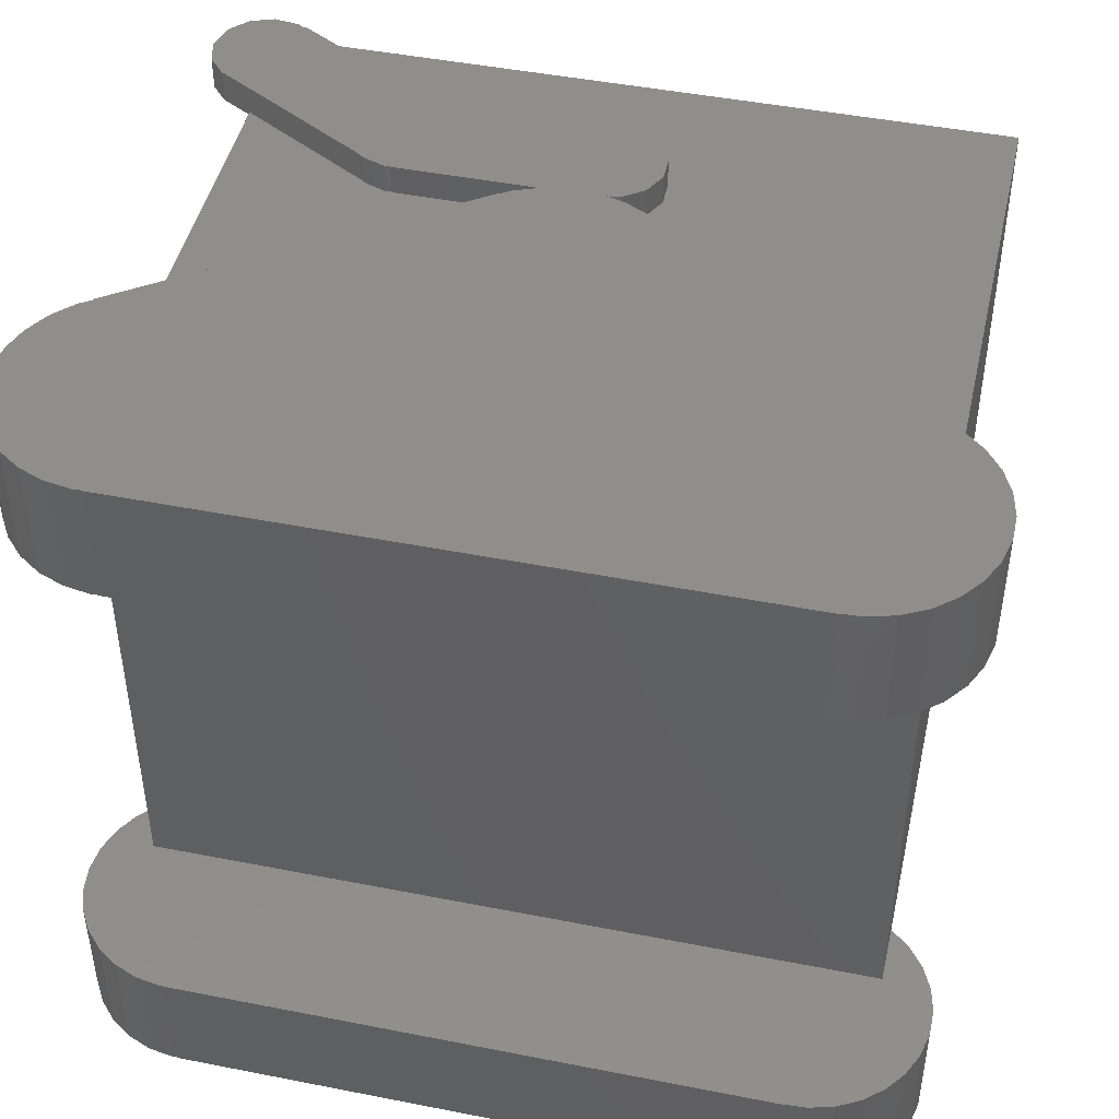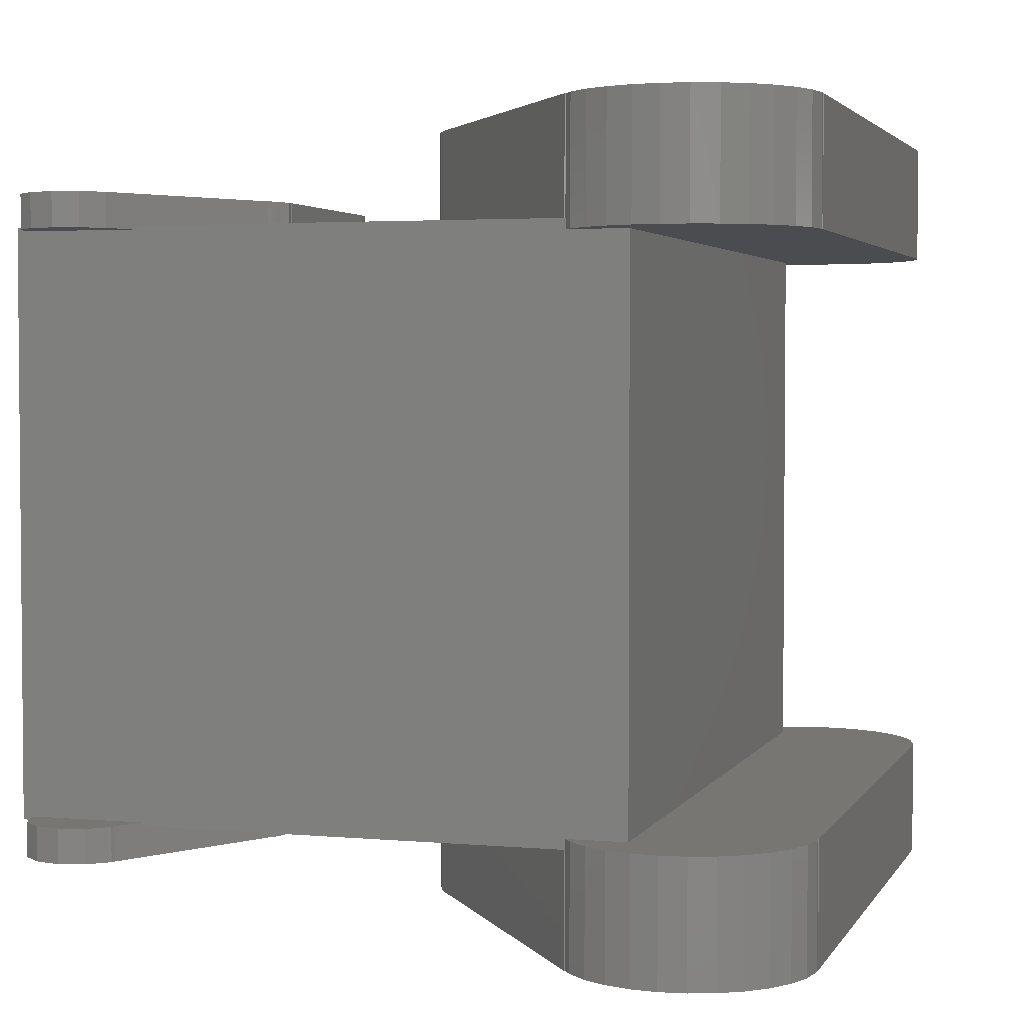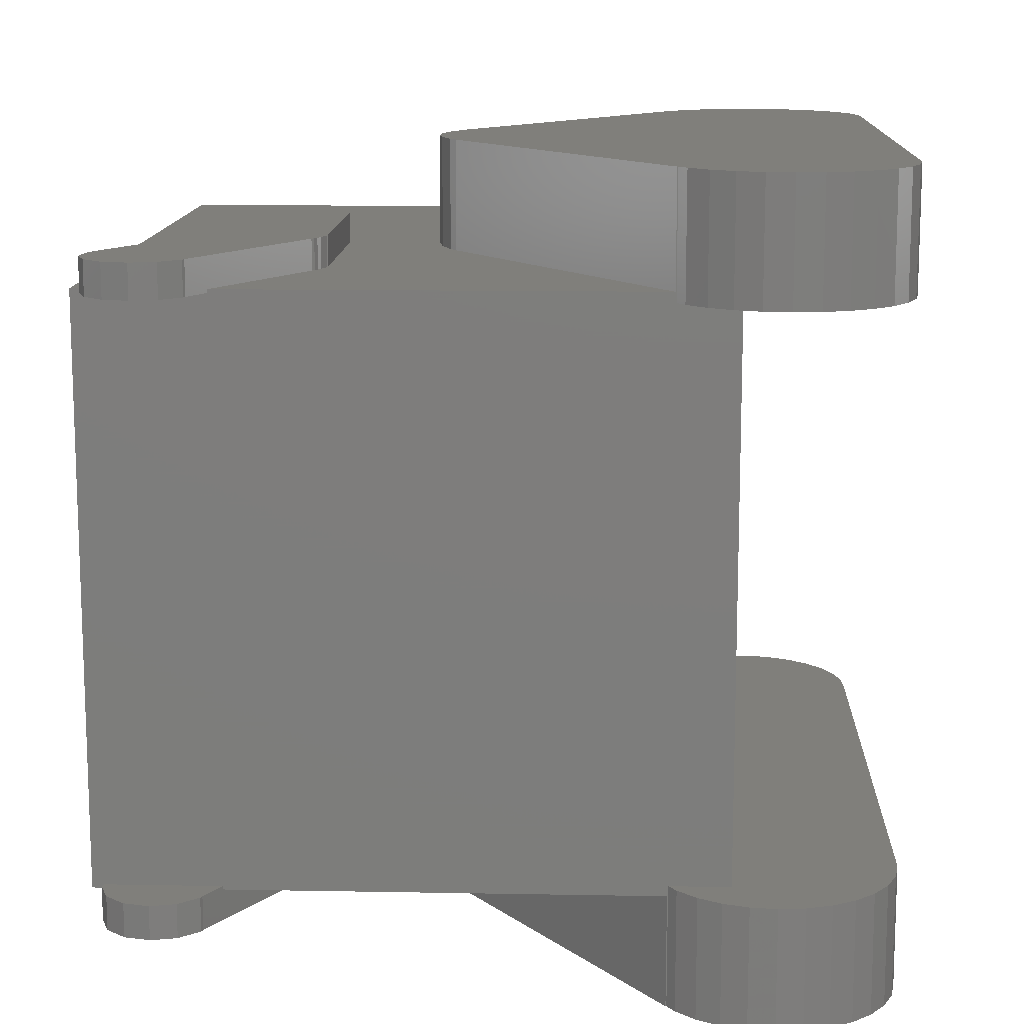
<metadata>
{"format":"stl","ext":"stl","renderer":"f3d","projection":"perspective","resolution":1024,"background":"white","views":[{"elev":46.0,"azim":-167.3,"up":"+Y"},{"elev":3.1,"azim":106.9,"up":"+Y"},{"elev":12.7,"azim":92.4,"up":"+Y"}]}
</metadata>
<code>
# stl→obj: 308 verts, 612 faces
v 0.1149 0.1025 6.6e-05
v 0.1245 0.1475 0.00164
v 0.1245 0.1025 0.00164
v 0.1149 0.1475 6.6e-05
v 0.1533 0.1025 0.06389
v 0.1564 0.1475 0.05467
v 0.1533 0.1475 0.06389
v 0.1564 0.1025 0.05467
v 0.1575 0.1475 0.045
v 0.1575 0.1025 0.045
v 0.1336 0.1475 0.005242
v 0.1336 0.1025 0.005242
v 0.1483 0.1025 0.01777
v 0.1416 0.1475 0.0107
v 0.1483 0.1475 0.01777
v 0.1416 0.1025 0.0107
v 0.1416 0.1475 0.0793
v 0.1375 0.1062 0.0821
v 0.1416 0.1025 0.0793
v 0.1374 0.1475 0.08217
v 0.1374 0.1062 0.08217
v 0.1375 0.1025 0.0821
v 0.1126 0.1025 0.000195
v 0.1126 0.1475 0.000195
v 0.1533 0.1025 0.0261
v 0.1533 0.1475 0.0261
v 0.1483 0.1025 0.07223
v 0.1483 0.1475 0.07223
v 0.02441 0.1475 0.1625
v 0.025 0.1475 0.1625
v -0.02477 0.1475 0.1625
v 0.1375 0.1475 0.0825
v -0.025 0.1475 0.1625
v -0.1375 0.1475 0.0824
v -0.1375 0.1475 0.0825
v -0.1126 0.1475 0.000201
v -0.1452 0.1475 0.07595
v -0.1378 0.1475 0.08225
v -0.1511 0.1475 0.0682
v -0.1551 0.1475 0.05937
v 0.1564 0.1475 0.03533
v -0.1572 0.1475 0.04986
v -0.1572 0.1475 0.04013
v -0.1551 0.1475 0.03063
v -0.1511 0.1475 0.0218
v -0.1452 0.1475 0.01405
v -0.1378 0.1475 0.007754
v -0.1292 0.1475 0.003196
v -0.1198 0.1475 0.000593
v 0.002436 0.1475 0.1699
v 0.01204 0.1475 0.1684
v -0.00728 0.1475 0.1694
v 0.02108 0.1475 0.1648
v -0.01666 0.1475 0.1668
v 0.1125 0.1475 -0
v -0.1125 0.1475 -0
v 0.1564 0.1025 0.03533
v -0.1375 0.1025 0.06
v -0.1378 0.1025 0.08225
v -0.1452 0.1025 0.07595
v -0.1511 0.1025 0.0682
v -0.1375 0.1025 0.08238
v -0.1572 0.1025 0.04986
v -0.1551 0.1025 0.05937
v 0.1375 0.1025 0.06
v -0.1126 0.1025 0.000201
v -0.1572 0.1025 0.04013
v -0.1551 0.1025 0.03063
v -0.1511 0.1025 0.0218
v -0.1452 0.1025 0.01405
v -0.1378 0.1025 0.007754
v -0.1292 0.1025 0.003196
v -0.1198 0.1025 0.000593
v -0.1125 0.1025 -0
v 0.1125 0.1025 -0
v -0.1375 0.1062 0.08238
v -0.1375 0.1062 0.0824
v -0.01666 0.1062 0.1668
v -0.02477 0.1062 0.1625
v 0.002436 0.1062 0.1699
v -0.00728 0.1062 0.1694
v 0.02108 0.1062 0.1648
v 0.01204 0.1062 0.1684
v 0.02441 0.1062 0.1625
v -0.1375 0.1062 0.0825
v 0.1375 0.1062 0.0825
v -0.025 0.1062 0.1625
v 0.025 0.1062 0.1625
v 0.1149 -0.1475 6.6e-05
v 0.1245 -0.1025 0.00164
v 0.1245 -0.1475 0.00164
v 0.1149 -0.1025 6.6e-05
v 0.1533 -0.1475 0.06389
v 0.1564 -0.1025 0.05467
v 0.1533 -0.1025 0.06389
v 0.1564 -0.1475 0.05467
v 0.1575 -0.1025 0.045
v 0.1575 -0.1475 0.045
v 0.1336 -0.1025 0.005242
v 0.1336 -0.1475 0.005242
v 0.1483 -0.1475 0.01777
v 0.1416 -0.1025 0.0107
v 0.1483 -0.1025 0.01777
v 0.1416 -0.1475 0.0107
v 0.1375 -0.1062 0.0821
v 0.1416 -0.1025 0.0793
v 0.1375 -0.1025 0.0821
v 0.1416 -0.1475 0.0793
v 0.1374 -0.1475 0.08217
v 0.1374 -0.1062 0.08217
v 0.1126 -0.1475 0.000195
v 0.1126 -0.1025 0.000195
v 0.1533 -0.1475 0.0261
v 0.1533 -0.1025 0.0261
v 0.1483 -0.1475 0.07223
v 0.1483 -0.1025 0.07223
v 0.1375 -0.1025 0.06
v -0.1126 -0.1025 0.000201
v -0.1375 -0.1025 0.06
v 0.1564 -0.1025 0.03533
v -0.1198 -0.1025 0.000593
v -0.1572 -0.1025 0.04986
v -0.1551 -0.1025 0.05937
v -0.1572 -0.1025 0.04013
v -0.1551 -0.1025 0.03063
v -0.1511 -0.1025 0.0218
v -0.1452 -0.1025 0.01405
v -0.1378 -0.1025 0.007754
v -0.1292 -0.1025 0.003196
v -0.1378 -0.1025 0.08225
v -0.1375 -0.1025 0.08238
v -0.1452 -0.1025 0.07595
v -0.1511 -0.1025 0.0682
v 0.1125 -0.1025 -0
v -0.1125 -0.1025 -0
v 0.1564 -0.1475 0.03533
v -0.1125 -0.1475 -0
v -0.1126 -0.1475 0.000201
v 0.1125 -0.1475 -0
v -0.02477 -0.1475 0.1625
v -0.025 -0.1475 0.1625
v 0.02441 -0.1475 0.1625
v -0.1375 -0.1475 0.0824
v -0.1375 -0.1475 0.0825
v -0.1452 -0.1475 0.07595
v -0.1378 -0.1475 0.08225
v 0.025 -0.1475 0.1625
v 0.1375 -0.1475 0.0825
v -0.1511 -0.1475 0.0682
v -0.1551 -0.1475 0.05937
v -0.1572 -0.1475 0.04986
v -0.1572 -0.1475 0.04013
v -0.1551 -0.1475 0.03063
v -0.1511 -0.1475 0.0218
v -0.1452 -0.1475 0.01405
v -0.1378 -0.1475 0.007754
v -0.1292 -0.1475 0.003196
v -0.1198 -0.1475 0.000593
v 0.002436 -0.1475 0.1699
v -0.00728 -0.1475 0.1694
v -0.01666 -0.1475 0.1668
v 0.01204 -0.1475 0.1684
v 0.02108 -0.1475 0.1648
v -0.1375 -0.1062 0.08238
v -0.1375 -0.1062 0.0824
v -0.02477 -0.1062 0.1625
v -0.01666 -0.1062 0.1668
v -0.00728 -0.1062 0.1694
v 0.002436 -0.1062 0.1699
v 0.01204 -0.1062 0.1684
v 0.02108 -0.1062 0.1648
v 0.02441 -0.1062 0.1625
v -0.1375 -0.1062 0.0825
v 0.1375 -0.1062 0.0825
v -0.025 -0.1062 0.1625
v 0.025 -0.1062 0.1625
v 0.1375 0.1062 0.285
v 0.1375 0.105 0.2808
v 0.1375 0.1062 0.2808
v 0.1375 -0.105 0.2385
v 0.1375 0.105 0.2385
v 0.1375 -0.105 0.2808
v 0.1375 -0.1062 0.285
v 0.1375 -0.1062 0.2808
v 0.1375 0.1062 0.2385
v 0.1375 -0.1062 0.2385
v -0.1375 0.1062 0.285
v -0.1375 -0.1062 0.285
v 0.08716 0.1062 0.2094
v 0.08636 0.1062 0.2085
v 0.0825 0.1062 0.2067
v 0.08414 0.1062 0.2077
v 0 0.1062 0.205
v 0.075 0.1062 0.205
v 0.07741 0.1062 0.2051
v 0.08235 0.1062 0.207
v 0.075 0.1062 0.2054
v 0.1304 0.1062 0.2799
v 0.1279 0.1062 0.2782
v 0.1275 0.1062 0.2789
v 0 0.1062 0.245
v 0.06875 0.1062 0.245
v -0.007092 0.1062 0.2437
v 0 0.1062 0.2446
v -0.01497 0.1062 0.2383
v -0.01942 0.1062 0.2298
v -0.01942 0.1062 0.2202
v -0.01497 0.1062 0.2117
v -0.007092 0.1062 0.2063
v 0 0.1062 0.2054
v 0.1275 -0.1062 0.2789
v 0.1304 -0.1062 0.2799
v 0 -0.1062 0.245
v -0.007092 -0.1062 0.2437
v 0 -0.1062 0.2446
v -0.01497 -0.1062 0.2383
v -0.01942 -0.1062 0.2298
v -0.01942 -0.1062 0.2202
v -0.01497 -0.1062 0.2117
v -0.007092 -0.1062 0.2063
v 0 -0.1062 0.205
v 0 -0.1062 0.2054
v 0.1279 -0.1062 0.2782
v 0.06875 -0.1062 0.245
v 0.075 -0.1062 0.2054
v 0.075 -0.1062 0.205
v 0.07741 -0.1062 0.2051
v 0.08235 -0.1062 0.207
v 0.0825 -0.1062 0.2067
v 0.08716 -0.1062 0.2094
v 0.08636 -0.1062 0.2085
v 0.08414 -0.1062 0.2077
v -0.01942 0.1175 0.2298
v -0.01942 0.1175 0.2202
v -0.01497 0.1175 0.2383
v -0.007092 0.1175 0.2437
v 0.1399 0.1175 0.2811
v 0.1279 0.1175 0.2782
v 0.1304 0.1175 0.2799
v 0.1489 0.1175 0.2777
v 0.1552 0.1175 0.2705
v 0.1575 0.1175 0.2612
v 0.1474 0.1175 0.2443
v 0.1552 0.1175 0.252
v 0.06875 0.1175 0.245
v 0.1275 0.1175 0.2789
v 0.1489 0.1175 0.2448
v 0.08716 0.1175 0.2094
v 0.08235 0.1175 0.207
v 0.1475 0.1175 0.2442
v 0 0.1175 0.2054
v 0.075 0.1175 0.2054
v 0 0.1175 0.2446
v 0 0.1175 0.245
v 0.08414 0.1175 0.2077
v 0.08636 0.1175 0.2085
v -0.01497 0.1175 0.2117
v 0.07741 0.1175 0.2051
v 0.0825 0.1175 0.2067
v -0.007092 0.1175 0.2063
v 0.075 0.1175 0.205
v 0 0.1175 0.205
v 0.1489 0.105 0.2777
v 0.1399 0.105 0.2811
v 0.1552 0.105 0.2705
v 0.1575 0.105 0.2612
v 0.1474 0.105 0.2443
v 0.1552 0.105 0.252
v 0.1489 0.105 0.2448
v 0.1475 0.105 0.2442
v -0.01942 -0.1175 0.2202
v -0.01942 -0.1175 0.2298
v -0.007092 -0.1175 0.2437
v -0.01497 -0.1175 0.2383
v 0.1489 -0.105 0.2777
v 0.1399 -0.105 0.2811
v 0.1552 -0.105 0.2705
v 0.1575 -0.105 0.2612
v 0.1474 -0.105 0.2443
v 0.1552 -0.105 0.252
v 0.1489 -0.105 0.2448
v 0.1475 -0.105 0.2442
v -0.007092 -0.1175 0.2063
v 0 -0.1175 0.2054
v 0 -0.1175 0.2446
v -0.01497 -0.1175 0.2117
v 0 -0.1175 0.205
v 0.075 -0.1175 0.2054
v 0.075 -0.1175 0.205
v 0.06875 -0.1175 0.245
v 0 -0.1175 0.245
v 0.1474 -0.1175 0.2443
v 0.1489 -0.1175 0.2448
v 0.08716 -0.1175 0.2094
v 0.1475 -0.1175 0.2442
v 0.08235 -0.1175 0.207
v 0.08414 -0.1175 0.2077
v 0.08636 -0.1175 0.2085
v 0.07741 -0.1175 0.2051
v 0.1279 -0.1175 0.2782
v 0.1552 -0.1175 0.2705
v 0.1489 -0.1175 0.2777
v 0.1575 -0.1175 0.2612
v 0.1552 -0.1175 0.252
v 0.1275 -0.1175 0.2789
v 0.1399 -0.1175 0.2811
v 0.1304 -0.1175 0.2799
v 0.0825 -0.1175 0.2067
f 1 2 3
f 2 1 4
f 5 6 7
f 6 5 8
f 8 9 6
f 9 8 10
f 3 11 12
f 11 3 2
f 13 14 15
f 14 13 16
f 17 18 19
f 20 18 17
f 18 20 21
f 19 18 22
f 23 4 1
f 4 23 24
f 25 15 26
f 15 25 13
f 27 7 28
f 7 27 5
f 19 28 17
f 28 19 27
f 24 29 30
f 29 24 31
f 20 30 32
f 24 30 20
f 33 34 35
f 36 31 24
f 31 36 33
f 28 20 17
f 33 36 34
f 7 20 28
f 37 34 36
f 20 7 24
f 34 37 38
f 24 7 6
f 37 36 39
f 24 6 9
f 39 36 40
f 24 9 41
f 40 36 42
f 24 41 26
f 42 36 43
f 24 26 15
f 43 36 44
f 24 15 14
f 44 36 45
f 24 14 11
f 45 36 46
f 24 11 2
f 46 36 47
f 48 36 49
f 47 36 48
f 24 2 4
f 29 50 51
f 50 29 52
f 29 51 53
f 52 29 54
f 54 29 31
f 55 36 24
f 36 55 56
f 57 26 41
f 26 57 25
f 12 14 16
f 14 12 11
f 10 41 9
f 41 10 57
f 58 59 60
f 58 60 61
f 59 58 62
f 63 58 64
f 64 58 61
f 65 19 22
f 19 65 27
f 27 65 5
f 65 8 5
f 58 66 65
f 67 58 63
f 65 66 23
f 68 58 67
f 3 65 23
f 69 58 68
f 65 10 8
f 70 58 69
f 65 57 10
f 71 58 70
f 65 25 57
f 72 58 71
f 65 13 25
f 73 58 72
f 65 16 13
f 58 73 66
f 65 12 16
f 65 3 12
f 3 23 1
f 74 23 66
f 23 74 75
f 37 59 38
f 59 37 60
f 61 37 39
f 37 61 60
f 72 49 73
f 49 72 48
f 73 36 66
f 36 73 49
f 71 48 72
f 48 71 47
f 69 44 45
f 44 69 68
f 67 42 43
f 42 67 63
f 70 45 46
f 45 70 69
f 34 76 77
f 38 76 34
f 59 76 38
f 76 59 62
f 63 40 42
f 40 63 64
f 68 43 44
f 43 68 67
f 64 39 40
f 39 64 61
f 70 47 71
f 47 70 46
f 31 78 54
f 78 31 79
f 52 80 50
f 80 52 81
f 51 82 53
f 82 51 83
f 54 81 52
f 81 54 78
f 50 83 51
f 83 50 80
f 53 84 29
f 84 53 82
f 77 35 34
f 35 77 85
f 74 36 56
f 36 74 66
f 23 55 24
f 55 23 75
f 86 20 32
f 20 86 21
f 35 87 33
f 87 35 85
f 74 55 75
f 55 74 56
f 30 86 32
f 86 30 88
f 33 79 31
f 79 33 87
f 29 88 30
f 88 29 84
f 89 90 91
f 90 89 92
f 93 94 95
f 94 93 96
f 96 97 94
f 97 96 98
f 91 99 100
f 99 91 90
f 101 102 103
f 102 101 104
f 105 106 107
f 106 105 108
f 109 105 110
f 105 109 108
f 111 92 89
f 92 111 112
f 113 103 114
f 103 113 101
f 115 95 116
f 95 115 93
f 108 116 106
f 116 108 115
f 117 106 116
f 117 116 95
f 106 117 107
f 118 119 117
f 94 117 95
f 97 117 94
f 118 117 112
f 120 117 97
f 121 119 118
f 114 117 120
f 119 122 123
f 103 117 114
f 119 124 122
f 102 117 103
f 119 125 124
f 99 117 102
f 119 126 125
f 90 117 99
f 119 127 126
f 117 90 112
f 119 128 127
f 119 121 129
f 119 129 128
f 112 90 92
f 119 130 131
f 130 119 132
f 132 119 133
f 133 119 123
f 134 118 112
f 118 134 135
f 136 114 120
f 114 136 113
f 100 102 104
f 102 100 99
f 98 120 97
f 120 98 136
f 137 111 138
f 111 137 139
f 138 140 141
f 140 138 142
f 143 141 144
f 138 141 143
f 111 142 138
f 145 143 146
f 147 109 148
f 147 111 109
f 143 145 138
f 142 111 147
f 138 145 149
f 93 109 111
f 138 149 150
f 109 115 108
f 138 150 151
f 109 93 115
f 138 151 152
f 93 111 96
f 138 152 153
f 96 111 98
f 138 153 154
f 98 111 136
f 138 154 155
f 136 111 113
f 138 155 156
f 113 111 101
f 138 156 157
f 101 111 104
f 138 157 158
f 104 111 100
f 100 111 91
f 91 111 89
f 142 159 160
f 142 160 161
f 159 142 162
f 142 161 140
f 162 142 163
f 132 146 130
f 146 132 145
f 149 132 133
f 132 149 145
f 157 121 158
f 121 157 129
f 158 118 138
f 118 158 121
f 156 129 157
f 129 156 128
f 154 125 126
f 125 154 153
f 152 122 124
f 122 152 151
f 155 126 127
f 126 155 154
f 131 130 164
f 164 143 165
f 146 164 130
f 164 146 143
f 151 123 122
f 123 151 150
f 153 124 125
f 124 153 152
f 150 133 123
f 133 150 149
f 155 128 156
f 128 155 127
f 166 161 167
f 161 166 140
f 168 159 169
f 159 168 160
f 170 163 171
f 163 170 162
f 167 160 168
f 160 167 161
f 169 162 170
f 162 169 159
f 171 142 172
f 142 171 163
f 143 173 165
f 173 143 144
f 137 118 135
f 118 137 138
f 111 134 112
f 134 111 139
f 148 110 174
f 110 148 109
f 173 141 175
f 141 173 144
f 137 134 139
f 134 137 135
f 176 148 174
f 148 176 147
f 175 140 166
f 140 175 141
f 172 147 176
f 147 172 142
f 177 178 179
f 180 181 178
f 22 107 65
f 181 180 22
f 182 178 177
f 178 182 180
f 183 182 177
f 182 183 184
f 181 86 185
f 22 86 181
f 86 22 18
f 65 107 117
f 22 180 107
f 174 180 186
f 180 174 107
f 107 174 105
f 187 183 177
f 183 187 188
f 119 65 117
f 65 119 58
f 58 119 62
f 62 85 76
f 85 62 187
f 131 62 119
f 62 131 187
f 173 131 164
f 188 131 173
f 131 188 187
f 86 189 185
f 190 191 192
f 82 193 194
f 88 194 195
f 86 195 191
f 193 83 80
f 86 191 190
f 193 82 83
f 189 86 190
f 194 88 82
f 195 86 88
f 196 191 195
f 197 195 194
f 198 199 200
f 198 177 179
f 200 177 198
f 177 200 187
f 201 200 202
f 200 201 187
f 203 201 204
f 201 203 187
f 205 187 203
f 206 187 205
f 207 187 206
f 87 207 208
f 78 208 209
f 193 209 210
f 81 193 80
f 193 81 209
f 78 209 81
f 208 78 87
f 87 78 79
f 207 87 187
f 187 87 85
f 82 88 84
f 77 76 85
f 18 21 86
f 211 183 188
f 183 212 184
f 183 211 212
f 188 213 211
f 214 213 188
f 213 214 215
f 188 216 214
f 188 217 216
f 188 218 217
f 175 218 188
f 218 175 219
f 220 221 222
f 170 221 169
f 168 221 220
f 167 219 175
f 221 168 169
f 220 167 168
f 219 167 220
f 175 188 173
f 212 211 223
f 211 213 224
f 225 226 227
f 228 227 229
f 174 230 231
f 229 231 232
f 171 221 170
f 221 171 226
f 176 226 171
f 226 176 227
f 174 227 176
f 227 174 229
f 176 171 172
f 229 174 231
f 230 174 186
f 167 175 166
f 173 164 165
f 174 110 105
f 207 233 234
f 233 207 206
f 235 203 236
f 203 235 205
f 237 238 239
f 238 237 240
f 241 238 240
f 242 238 241
f 243 242 244
f 238 245 246
f 242 243 238
f 243 244 247
f 238 243 245
f 248 245 243
f 249 245 248
f 248 243 250
f 251 245 252
f 245 253 254
f 245 251 253
f 233 253 251
f 253 235 236
f 253 233 235
f 255 248 256
f 249 248 255
f 245 249 252
f 233 251 234
f 234 251 257
f 252 249 258
f 255 259 249
f 257 251 260
f 261 251 252
f 251 261 262
f 209 251 210
f 251 209 260
f 236 204 253
f 204 236 203
f 208 260 209
f 260 208 257
f 178 263 264
f 178 265 263
f 178 266 265
f 267 266 178
f 266 267 268
f 268 267 269
f 267 181 270
f 181 267 178
f 208 234 257
f 234 208 207
f 206 235 233
f 235 206 205
f 197 261 252
f 261 197 194
f 254 202 245
f 202 254 201
f 193 261 194
f 261 193 262
f 204 254 253
f 254 204 201
f 193 251 262
f 251 193 210
f 192 256 190
f 256 192 255
f 195 249 196
f 249 195 258
f 197 258 195
f 258 197 252
f 189 256 248
f 256 189 190
f 245 200 246
f 200 245 202
f 200 238 246
f 238 200 199
f 267 250 243
f 250 267 270
f 185 270 181
f 270 185 250
f 248 185 189
f 185 248 250
f 191 255 192
f 255 191 259
f 191 249 259
f 249 191 196
f 263 241 240
f 241 263 265
f 265 242 241
f 242 265 266
f 267 247 269
f 247 267 243
f 268 247 244
f 247 268 269
f 237 179 264
f 239 179 237
f 179 239 198
f 264 179 178
f 266 244 242
f 244 266 268
f 238 198 239
f 198 238 199
f 237 263 240
f 263 237 264
f 271 217 218
f 217 271 272
f 216 273 214
f 273 216 274
f 275 182 276
f 277 182 275
f 278 182 277
f 279 278 280
f 279 280 281
f 278 279 182
f 279 180 182
f 180 279 282
f 283 222 284
f 222 283 220
f 214 285 215
f 285 214 273
f 286 220 283
f 220 286 219
f 287 288 284
f 288 287 289
f 285 290 291
f 284 290 285
f 290 292 293
f 290 294 292
f 274 285 273
f 272 285 274
f 285 272 284
f 284 272 271
f 284 271 286
f 292 294 295
f 296 290 288
f 290 296 294
f 294 297 298
f 284 286 283
f 290 284 288
f 294 296 297
f 296 288 299
f 300 301 302
f 300 303 301
f 300 304 303
f 290 300 305
f 293 300 290
f 300 293 304
f 300 306 307
f 306 300 302
f 297 296 308
f 286 218 219
f 218 286 271
f 272 216 217
f 216 272 274
f 288 226 225
f 226 288 289
f 213 290 224
f 290 213 291
f 287 226 289
f 226 287 221
f 285 213 215
f 213 285 291
f 287 222 221
f 222 287 284
f 297 231 298
f 231 297 232
f 299 228 296
f 228 299 227
f 288 227 299
f 227 288 225
f 294 231 230
f 231 294 298
f 224 305 211
f 305 224 290
f 305 223 211
f 223 305 300
f 292 282 279
f 282 292 295
f 295 186 282
f 294 186 295
f 186 294 230
f 282 186 180
f 308 232 297
f 232 308 229
f 308 228 229
f 228 308 296
f 302 277 275
f 277 302 301
f 301 278 277
f 278 301 303
f 292 281 293
f 281 292 279
f 304 281 280
f 281 304 293
f 184 276 182
f 276 184 306
f 307 184 212
f 184 307 306
f 303 280 278
f 280 303 304
f 223 307 212
f 307 223 300
f 276 302 275
f 302 276 306

</code>
